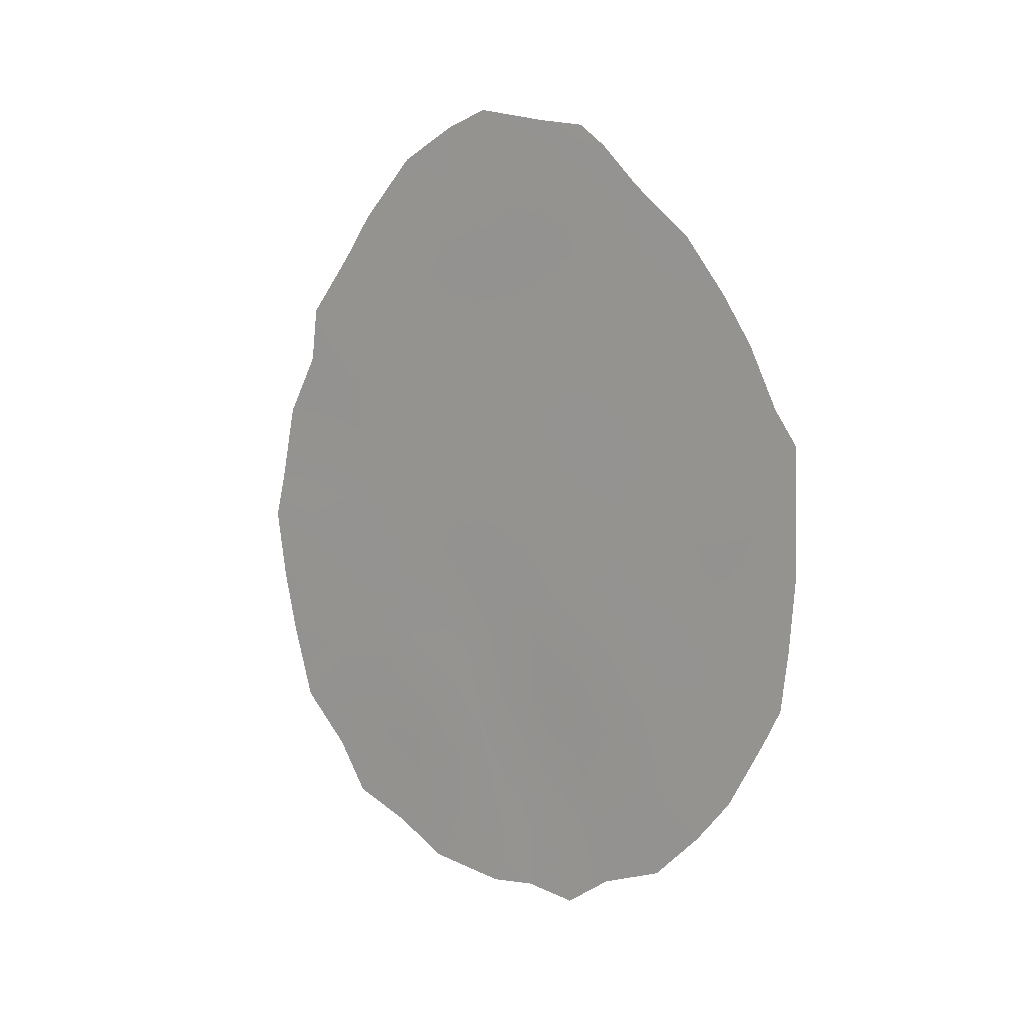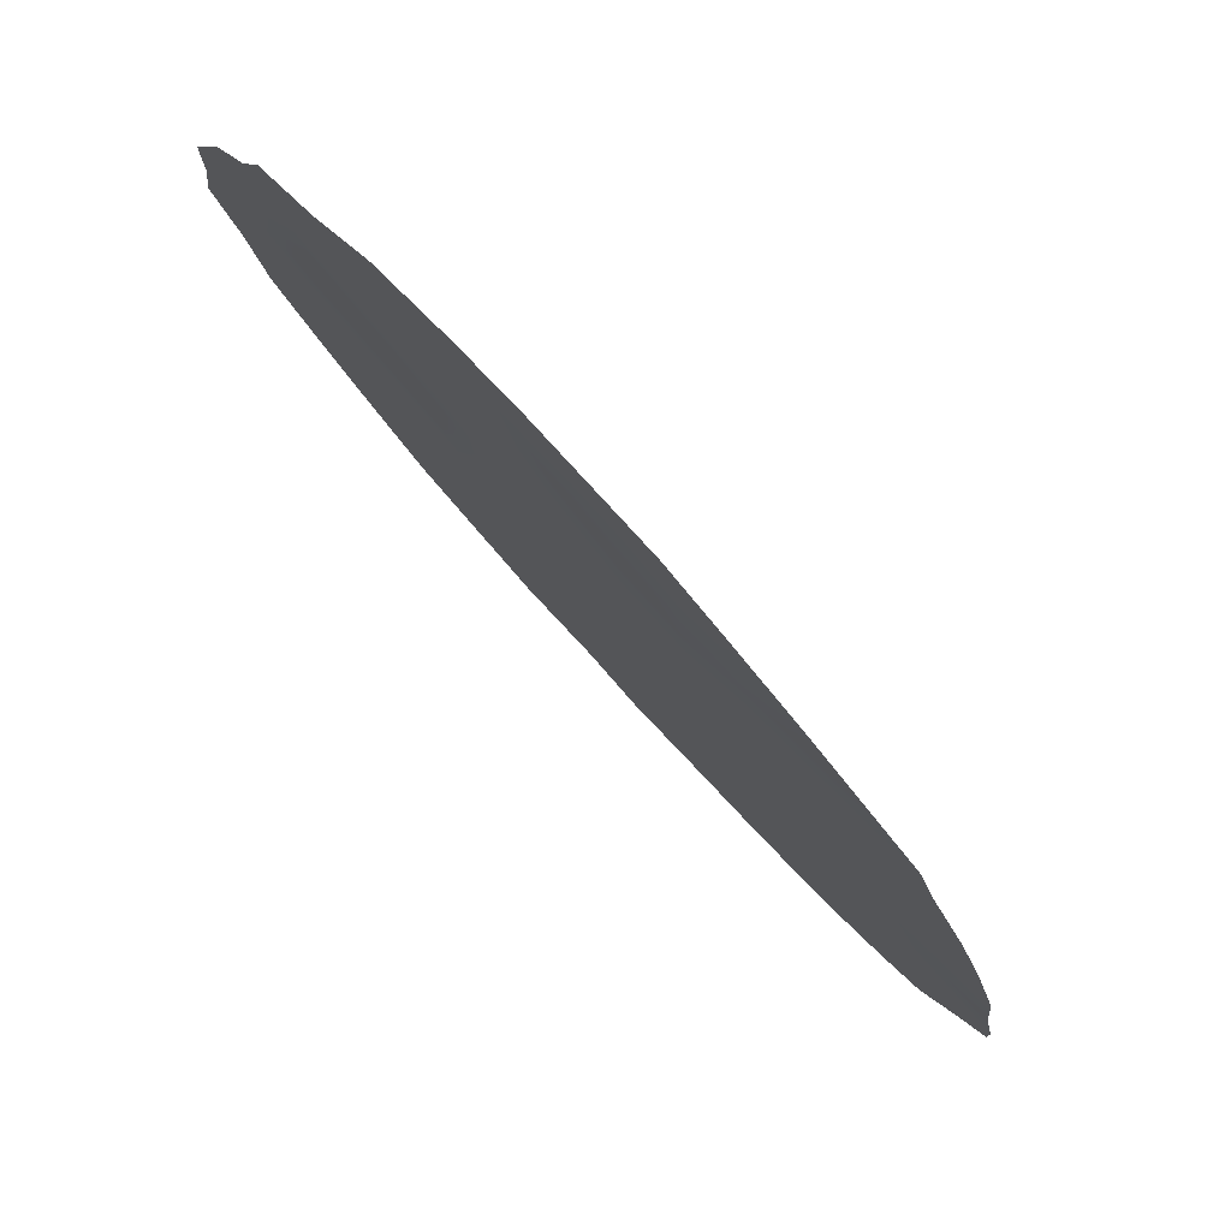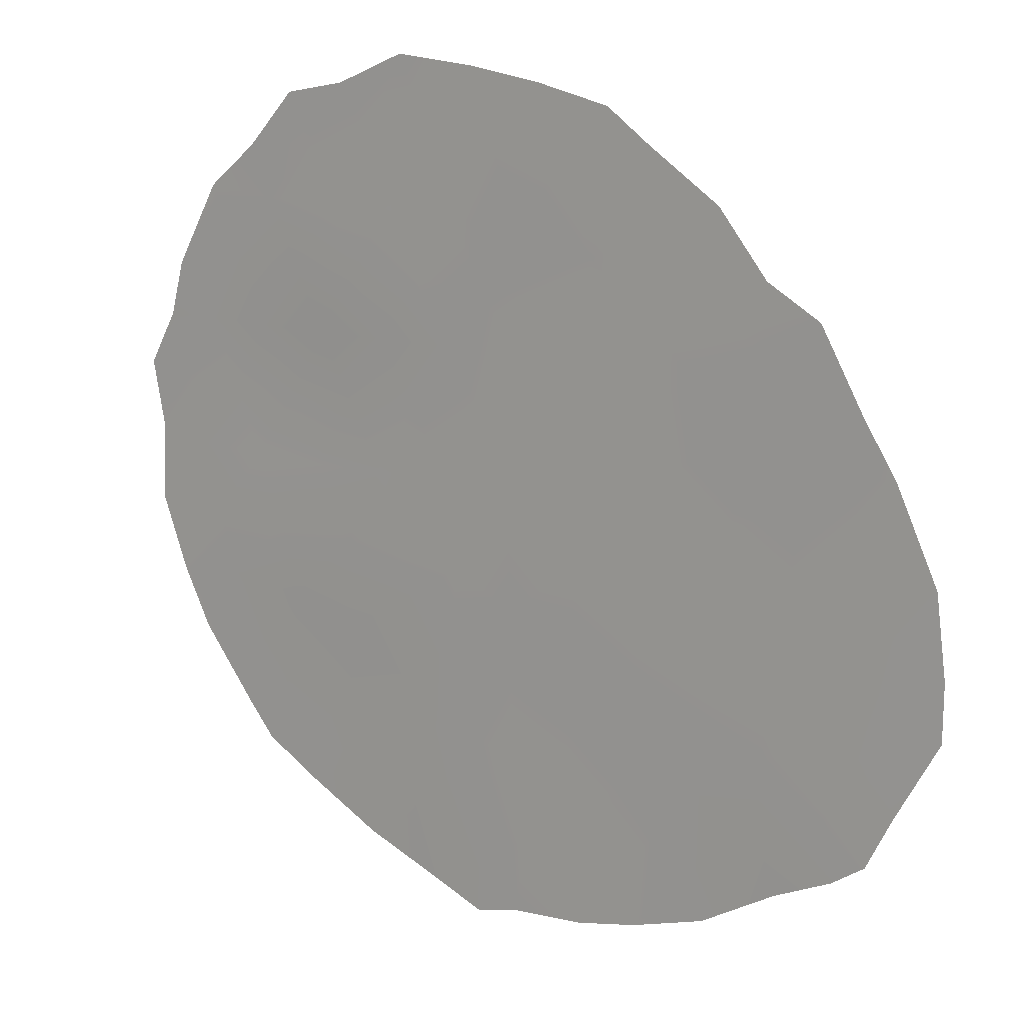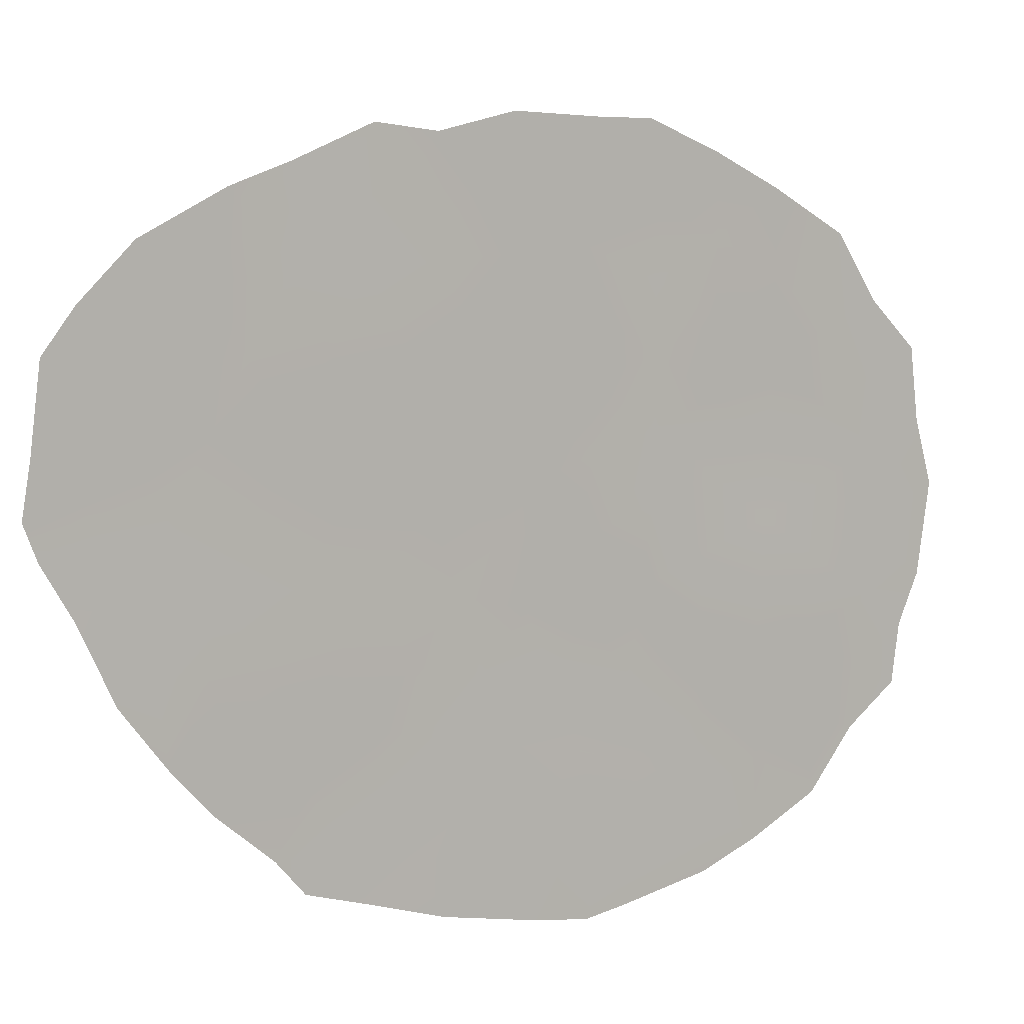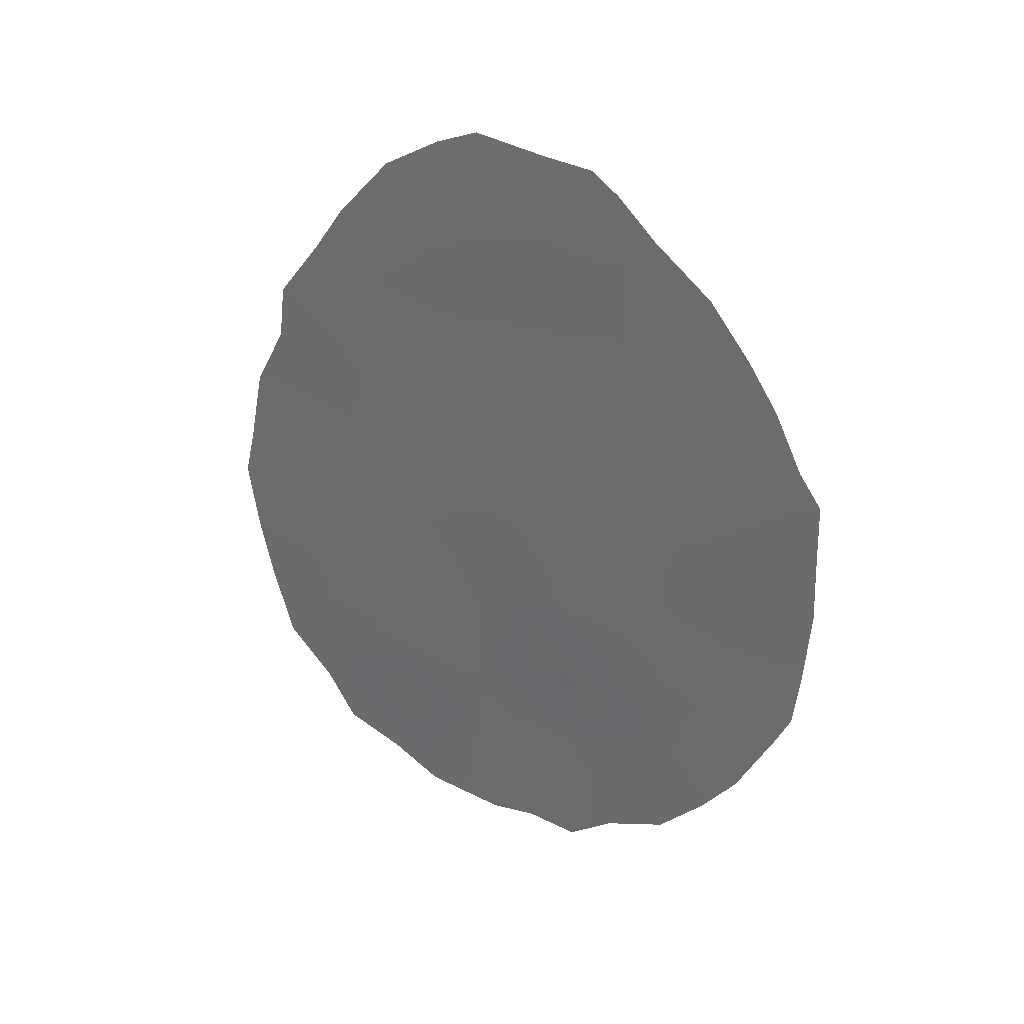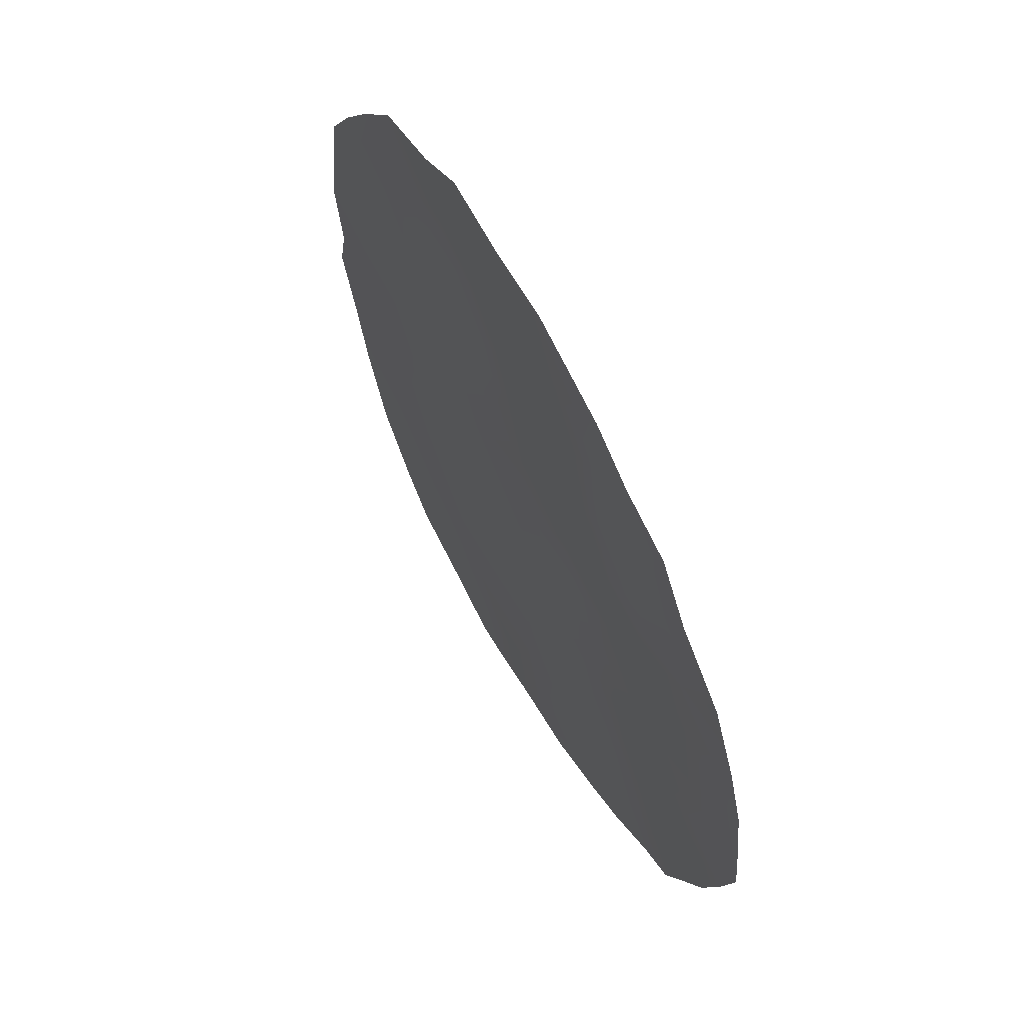
<metadata>
{"format":"obj","ext":"obj","renderer":"f3d","projection":"perspective","resolution":1024,"background":"white","views":[{"elev":11.8,"azim":-79.7,"up":"+Z"},{"elev":-58.6,"azim":-143.8,"up":"+Y"},{"elev":45.4,"azim":-45.8,"up":"+Y"},{"elev":-20.8,"azim":59.8,"up":"+Y"},{"elev":33.3,"azim":-88.6,"up":"+Z"},{"elev":-5.3,"azim":171.6,"up":"+Y"}]}
</metadata>
<code>
v -84.44 86.4 16.3
v -85.41 84.69 5.441
v -85.73 84.02 8.991
v -86.61 82.14 12.03
v -86.59 82.22 9.896
v -84.53 86.44 5.723
v -83.91 87.55 12.38
v -84.69 86.06 9.253
v -84.97 85.48 10.2
v -85.08 85.28 7.275
v -86.05 83.17 15.61
v -84.18 86.95 14.28
v -83.82 87.8 9.721
v -85.84 83.73 11.17
v -85.14 85.03 14.74
v -82.98 89.4 11.87
v -86.63 82.07 13.21
v -83.64 88.23 6.272
v -84.19 87.13 7.674
v -82.95 89.53 10.22
v -84.92 85.53 12.45
v -83.21 89.07 8.17
v -83.25 88.84 13.8
v -85.27 84.73 16.94
v -83.53 88.22 15.49
v -85.04 85.14 17.69
v -84.51 86.19 17.84
v -85.81 83.88 5.258
v -86.25 82.99 5.643
v -86.83 81.81 7.114
v -87.08 81.27 8.243
v -85.49 84.53 4.73
v -84.22 87.09 4.891
v -83.85 87.82 5.356
v -85.13 85.28 4.836
v -84.8 85.95 4.732
v -87.25 80.85 10.92
v -87.19 81.03 8.794
v -83.43 88.66 5.725
v -83.21 89.1 6.516
v -85.59 84.07 17.31
v -85.39 84.46 17.62
v -82.7 90.08 8.479
v -82.87 89.77 7.312
v -82.56 90.27 11.33
v -82.65 90.06 12.54
v -82.91 89.51 14.37
v -82.87 89.6 13.51
v -87.04 81.24 13.46
v -87.21 80.91 12.94
v -86.6 82.08 15.12
v -86.82 81.65 14.39
v -82.5 90.43 10.59
v -83.22 88.86 15.32
v -83.43 88.42 16.04
v -83.81 87.62 17.03
v -85.86 83.51 16.71
v -84.87 85.53 16.56
v -84.52 86.21 17.11
v -84.88 85.49 17.28
v -85.75 83.99 6.05
v -86.09 83.31 6.712
v -85.26 84.95 6.307
v -85.57 84.33 7.06
v -84.07 87.36 5.956
v -84.98 85.55 5.57
v -84.8 85.87 6.502
v -85.96 83.4 14.17
v -86.24 82.86 13.48
v -86.37 82.73 7.376
v -86.59 82.32 6.404
v -86.92 81.53 10.38
v -87.23 80.93 9.73
v -86.92 81.57 9.469
v -86.6 82.19 10.95
v -86.22 82.96 10.51
v -86.24 82.91 11.56
v -84.36 86.79 6.701
v -84.63 86.21 7.461
v -86.23 82.99 8.45
v -86.2 83.04 9.459
v -86.77 81.89 8.742
v -85.42 84.61 9.827
v -85.18 85.09 9.088
v -84.89 85.65 8.25
v -85.38 84.68 8.094
v -84.39 86.59 12.46
v -84.05 87.24 13.3
v -84.54 86.25 13.42
v -84.78 85.73 15.57
v -84.66 85.98 14.49
v -84.3 86.68 15.32
v -83.82 87.64 15.02
v -83.07 89.33 9.199
v -83.4 88.64 9.969
v -83.54 88.39 8.935
v -84 87.48 8.683
v -84.24 86.96 9.476
v -84.44 86.59 8.441
v -84.05 87.31 10.58
v -83.57 88.2 13.12
v -83.7 87.92 14.06
v -84.65 86.1 10.95
v -85.23 84.82 15.84
v -85.63 84.01 16.2
v -85.64 84 15.03
v -83.29 88.82 11.1
v -86.95 81.46 12.51
v -86.41 82.48 14.22
v -83.9 87.7 6.941
v -86.28 82.68 15.96
v -85.5 84.32 13.95
v -82.59 90.28 9.493
v -82.85 89.71 11.05
v -85.03 85.27 13.63
v -83.44 88.49 12.18
v -85.84 83.68 12.21
v -85.41 84.56 11.8
v -85.42 84.5 12.87
v -85.42 84.58 10.76
v -85 85.39 11.32
v -85.81 83.82 10.12
v -83.12 89.12 12.87
v -83.67 88.07 10.64
v -83.41 88.67 7.19
v -83.72 88.06 7.919
v -86.68 82.09 8.095
v -83.38 88.55 14.72
v -83.93 87.41 16.05
v -84.18 86.89 16.84
v -85.88 83.71 7.818
v -84.63 86.13 11.71
v -84.21 86.8 17.56
v -86.25 82.86 12.6
v -86.93 81.5 11.47
v -87.23 80.89 12.06
v -83.76 87.86 11.49
v -85.87 83.59 13.26
v -84.46 86.5 10.3
v -86.12 83.04 14.86
v -84.26 86.87 11.45
f 58 59 60
f 26 42 24
f 2 61 28
f 63 64 61
f 2 28 32
f 18 65 34
f 6 66 36
f 66 67 63
f 68 109 69
f 72 73 74
f 75 76 77
f 18 39 40
f 67 78 79
f 80 81 82
f 9 83 84
f 24 42 41
f 26 24 60
f 85 84 86
f 87 88 89
f 90 91 92
f 93 129 92
f 94 95 96
f 6 36 33
f 18 34 39
f 97 98 99
f 98 100 139
f 2 32 35
f 16 45 46
f 23 48 47
f 101 102 88
f 9 139 103
f 104 105 106
f 4 17 108
f 17 109 52
f 110 78 65
f 112 106 68
f 79 99 85
f 17 52 49
f 107 20 114
f 16 114 45
f 115 89 91
f 116 123 101
f 117 118 119
f 120 121 118
f 120 122 83
f 23 123 48
f 107 124 95
f 22 125 44
f 126 96 97
f 126 110 125
f 82 74 38
f 30 127 31
f 128 93 102
f 128 47 54
f 129 56 130
f 104 90 58
f 122 76 81
f 70 131 80
f 64 86 131
f 105 41 57
f 103 132 121
f 115 112 119
f 130 133 59
f 25 54 55
f 77 117 134
f 134 69 17
f 141 87 132
f 75 135 72
f 108 136 135
f 107 116 137
f 100 137 141
f 24 58 60
f 58 1 59
f 60 59 27
f 60 27 26
f 61 62 29
f 61 29 28
f 2 63 61
f 63 10 64
f 61 64 62
f 33 65 6
f 65 33 34
f 35 66 2
f 66 35 36
f 2 66 63
f 66 6 67
f 63 67 10
f 69 109 17
f 62 71 29
f 5 72 74
f 72 37 73
f 74 73 38
f 4 75 77
f 75 5 76
f 77 76 14
f 10 67 79
f 67 6 78
f 79 78 19
f 127 80 82
f 80 3 81
f 82 81 5
f 8 9 84
f 84 83 3
f 10 85 86
f 85 8 84
f 86 84 3
f 21 87 89
f 87 7 88
f 89 88 12
f 1 90 92
f 90 15 91
f 92 91 12
f 12 93 92
f 93 25 129
f 92 129 1
f 22 94 96
f 94 20 95
f 96 95 13
f 22 44 43
f 19 97 99
f 97 13 98
f 99 98 8
f 8 98 139
f 98 13 100
f 141 139 100
f 70 127 30
f 71 70 30
f 7 101 88
f 101 23 102
f 88 102 12
f 9 8 139
f 15 104 106
f 104 24 105
f 106 105 11
f 17 49 108
f 50 108 49
f 109 51 52
f 18 110 65
f 110 19 78
f 65 78 6
f 112 15 106
f 68 106 140
f 10 79 85
f 79 19 99
f 85 99 8
f 20 113 53
f 16 107 114
f 114 20 53
f 114 53 45
f 15 115 91
f 115 21 89
f 91 89 12
f 7 116 101
f 116 16 123
f 101 123 23
f 138 117 119
f 117 14 118
f 119 118 21
f 14 120 118
f 120 9 121
f 118 121 21
f 9 120 83
f 120 14 122
f 83 122 3
f 46 123 16
f 123 46 48
f 20 107 95
f 95 124 13
f 40 125 18
f 125 40 44
f 94 22 43
f 94 113 20
f 113 94 43
f 19 126 97
f 126 22 96
f 97 96 13
f 22 126 125
f 126 19 110
f 125 110 18
f 82 5 74
f 38 31 82
f 23 128 102
f 128 25 93
f 102 93 12
f 47 128 23
f 25 128 54
f 55 129 25
f 1 129 130
f 129 55 56
f 24 104 58
f 104 15 90
f 58 90 1
f 3 122 81
f 122 14 76
f 81 76 5
f 127 70 80
f 70 62 131
f 80 131 3
f 62 64 131
f 64 10 86
f 131 86 3
f 41 105 24
f 9 103 121
f 103 139 141
f 121 132 21
f 21 115 119
f 115 15 112
f 119 112 138
f 1 130 59
f 130 56 133
f 59 133 27
f 4 77 134
f 77 14 117
f 134 117 138
f 4 134 17
f 134 138 69
f 103 141 132
f 141 7 87
f 132 87 21
f 5 75 72
f 75 4 135
f 72 135 37
f 4 108 135
f 108 50 136
f 135 136 37
f 124 107 137
f 107 16 116
f 137 116 7
f 124 100 13
f 100 124 137
f 141 137 7
f 138 68 69
f 68 138 112
f 11 57 111
f 11 105 57
f 11 111 51
f 140 106 11
f 68 140 109
f 51 140 11
f 140 51 109
f 62 70 71
f 82 31 127

</code>
